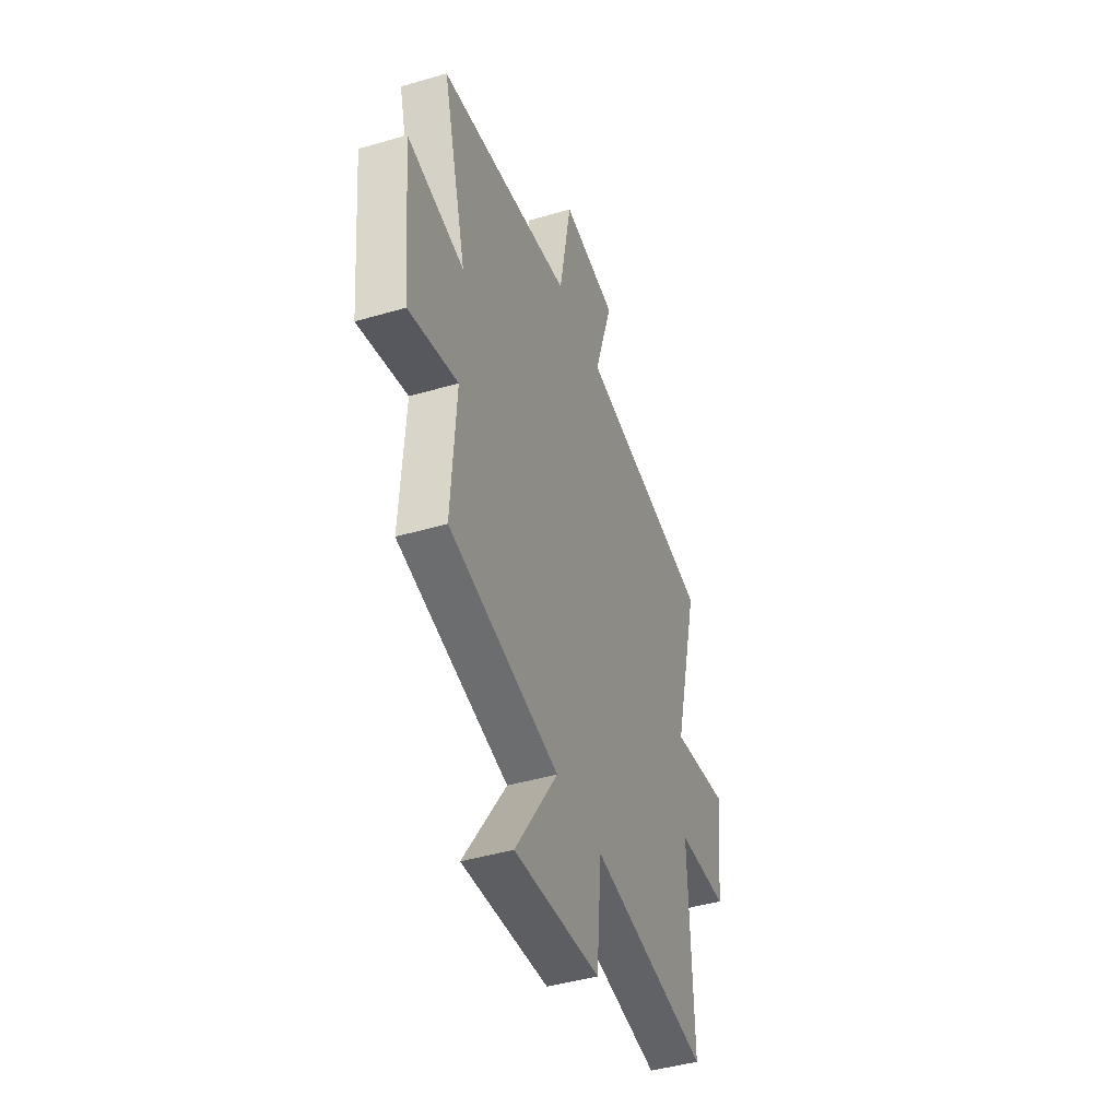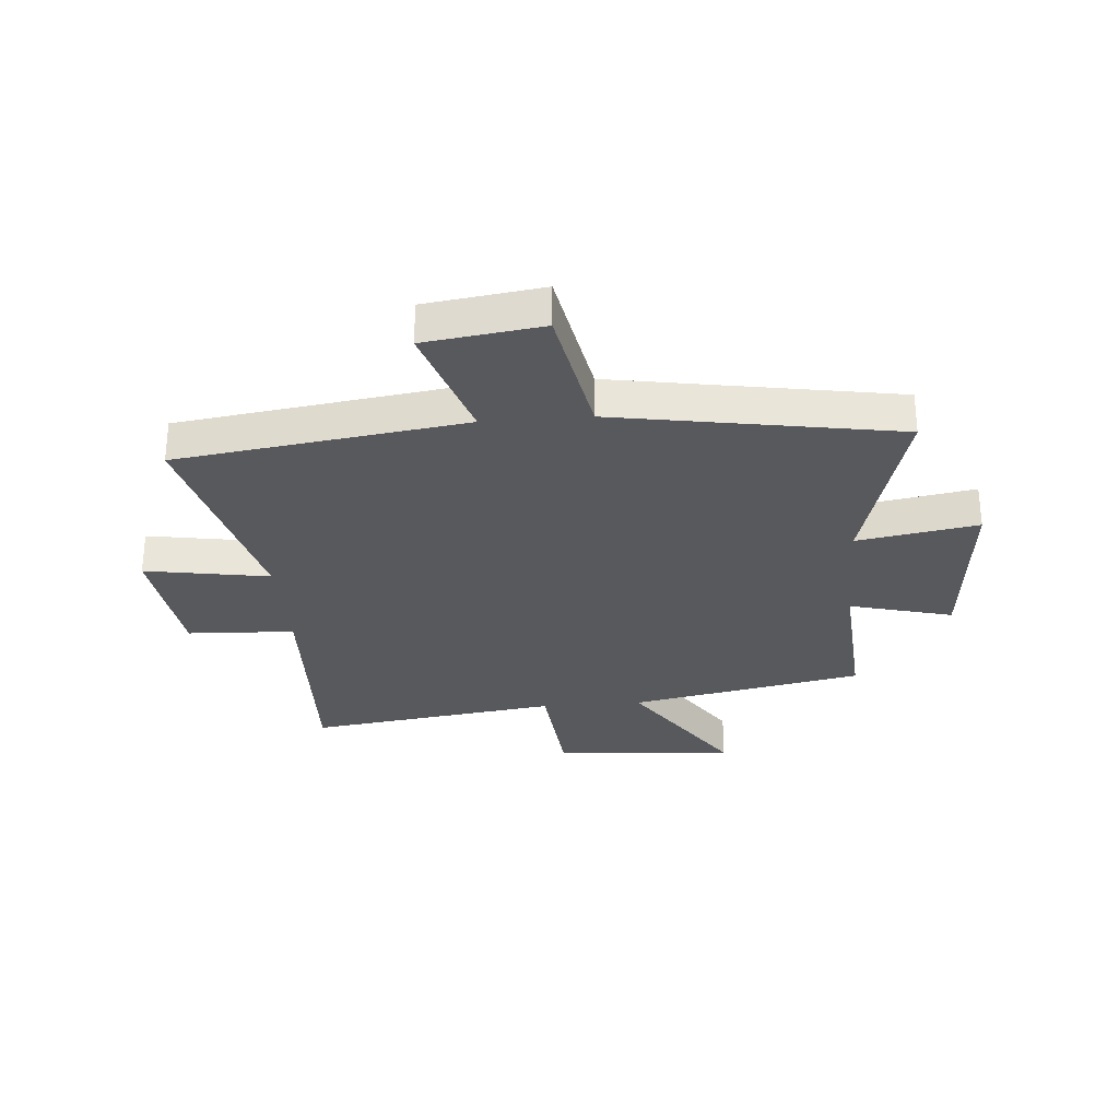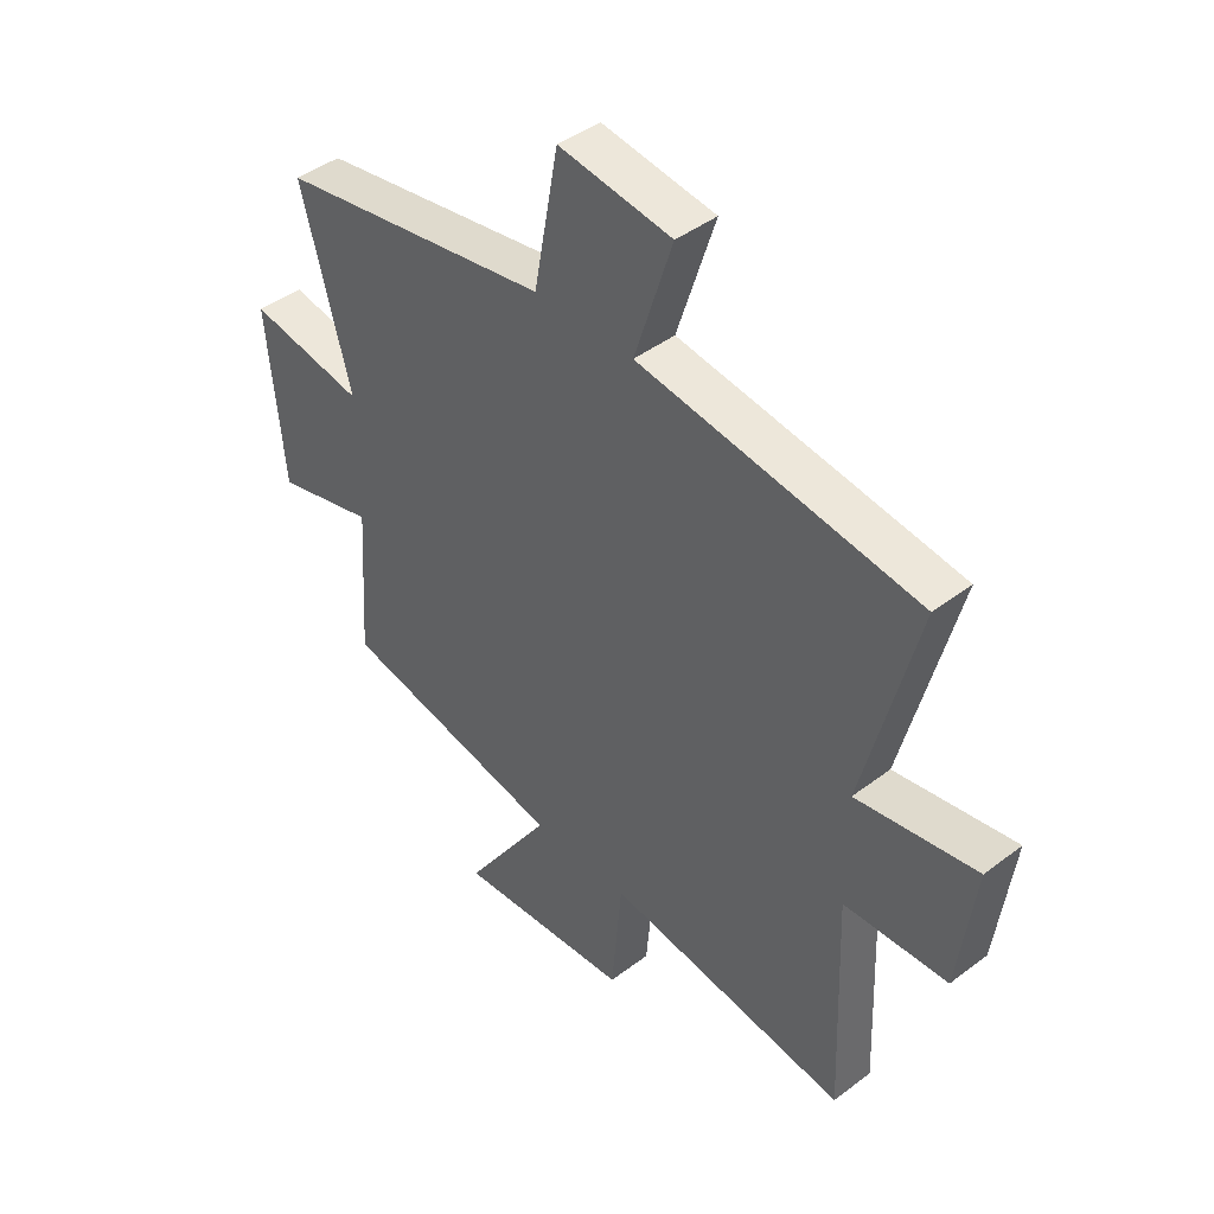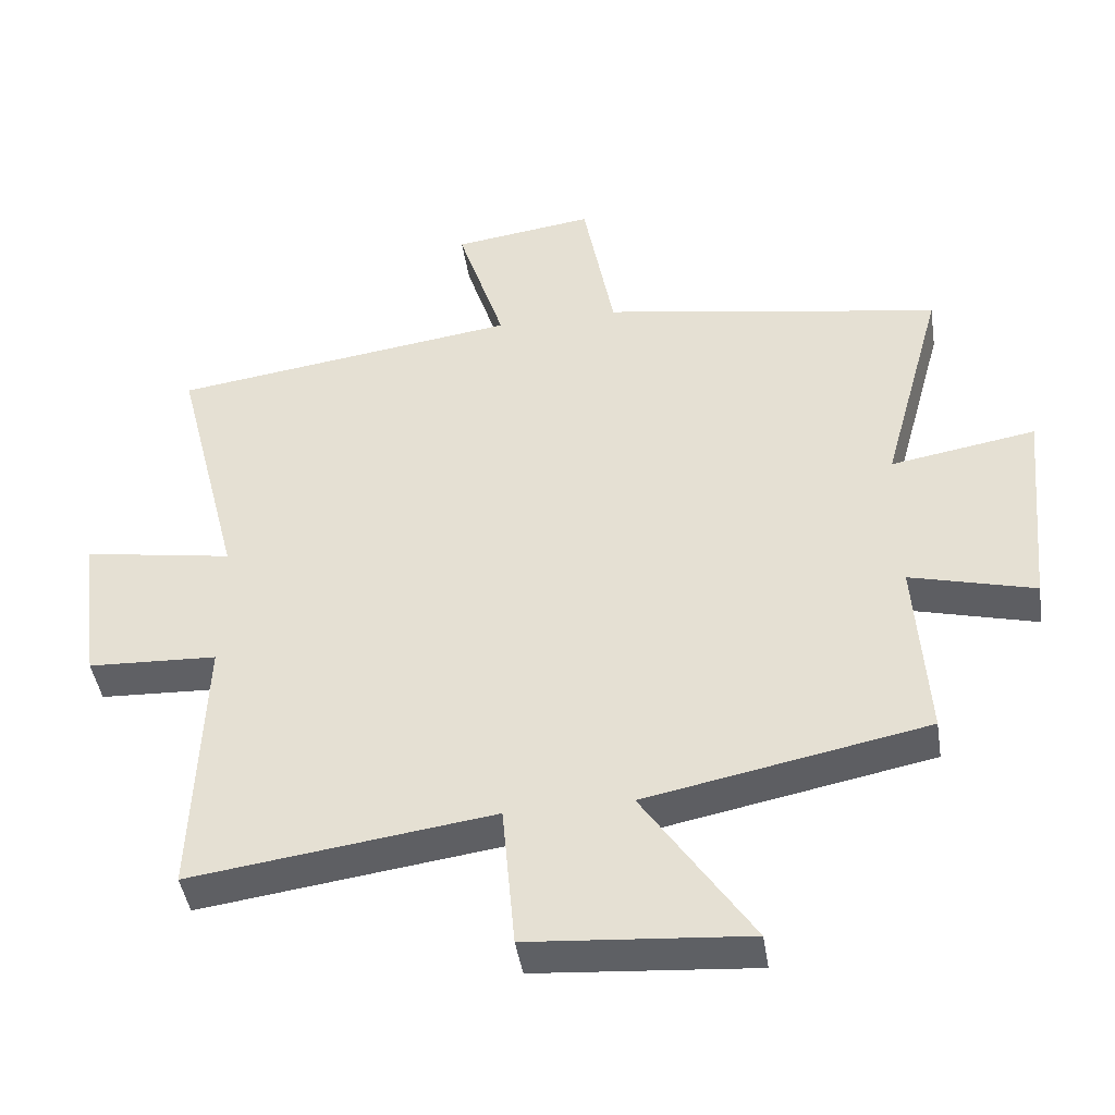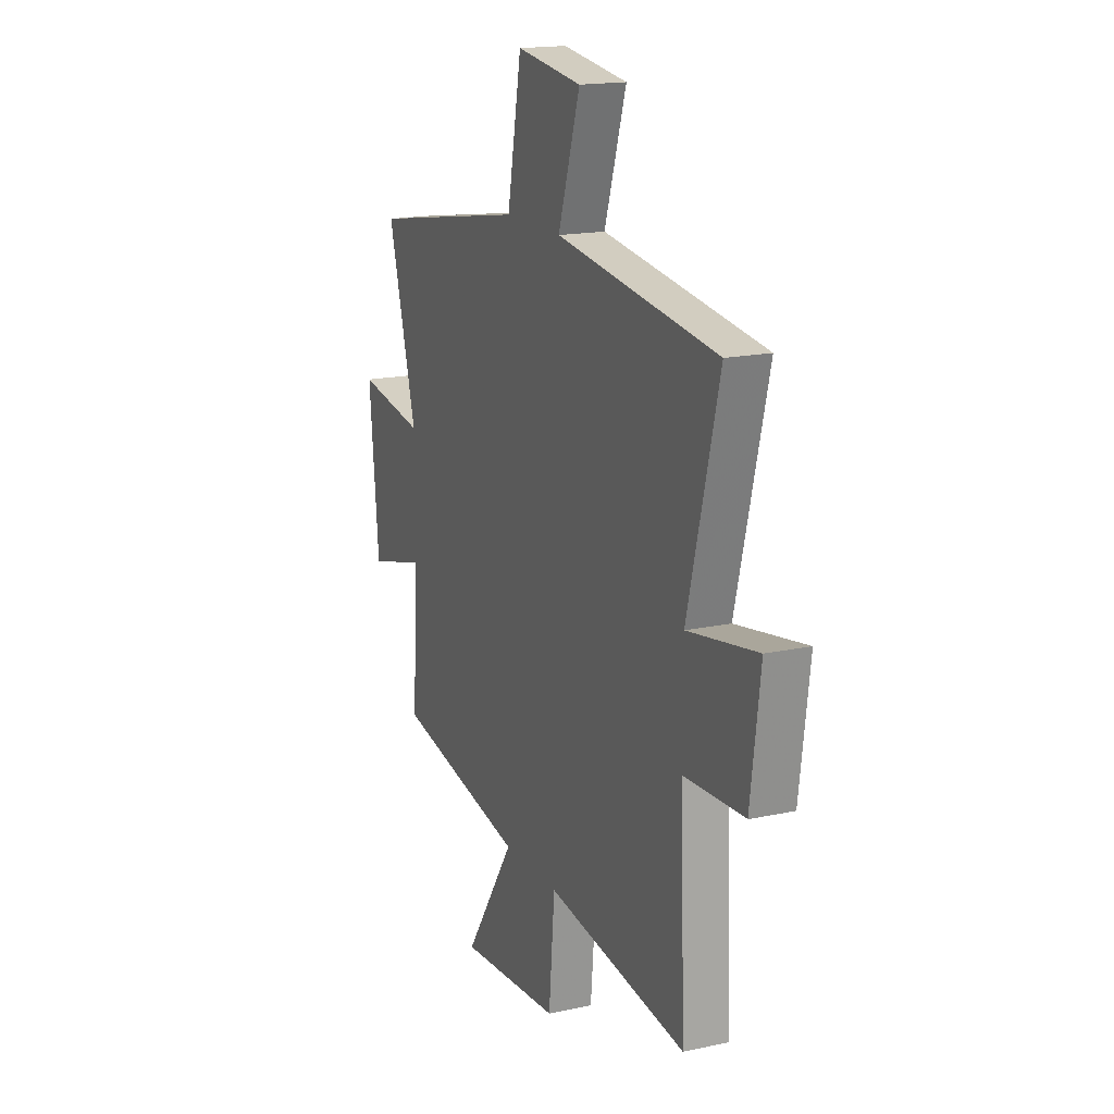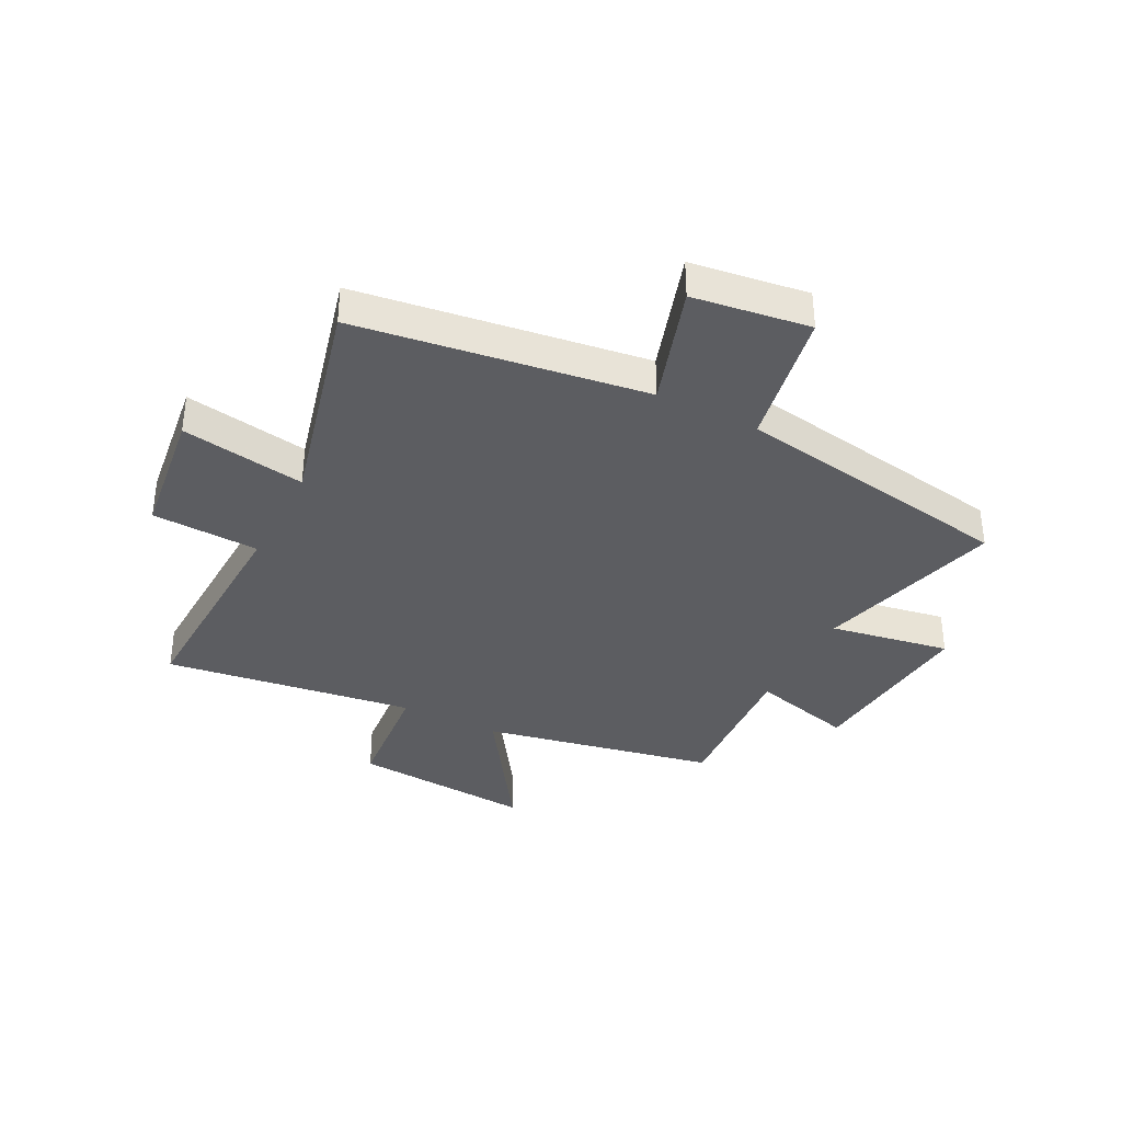
<metadata>
{"format":"obj","ext":"obj","renderer":"f3d","projection":"perspective","resolution":1024,"background":"white","views":[{"elev":-43.7,"azim":109.1,"up":"+Z"},{"elev":-29.8,"azim":4.7,"up":"+Y"},{"elev":43.2,"azim":-132.0,"up":"+Z"},{"elev":-44.1,"azim":8.8,"up":"+Z"},{"elev":17.0,"azim":-113.6,"up":"+Z"},{"elev":-36.4,"azim":-27.0,"up":"+Y"}]}
</metadata>
<code>
v 0.59 0.07 0.415
v 0.5 0.07 0.085
v 0.712 0.07 0.121
v 0.682 0.07 -0.193
v 0.5 0.07 -0.145
v 0.518 0.07 -0.419
v 0.107 0.07 -0.5
v 0.266 0.07 -0.74
v -0.054 0.07 -0.714
v -0.073 0.07 -0.5
v -0.515 0.07 -0.56
v -0.5 0.07 -0.159
v -0.689 0.07 -0.15
v -0.719 0.07 0.082
v -0.5 0.07 0.045
v -0.597 0.07 0.43
v -0.09 0.07 0.5
v -0.159 0.07 0.716
v 0.047 0.07 0.744
v 0.092 0.07 0.5
v 0.59 0 0.415
v 0.5 0 0.085
v 0.712 0 0.121
v 0.682 0 -0.193
v 0.5 0 -0.145
v 0.518 0 -0.419
v 0.107 0 -0.5
v 0.266 0 -0.74
v -0.054 0 -0.714
v -0.073 0 -0.5
v -0.515 0 -0.56
v -0.5 0 -0.159
v -0.689 0 -0.15
v -0.719 0 0.082
v -0.5 0 0.045
v -0.597 0 0.43
v -0.09 0 0.5
v -0.159 0 0.716
v 0.047 0 0.744
v 0.092 0 0.5
f 17 18 19 20
f 20 1 2
f 17 20 2
f 16 17 2
f 15 16 2
f 12 13 14 15
f 12 15 2
f 12 2 3
f 11 12 3
f 10 11 3
f 7 8 9 10
f 5 6 7 10
f 5 10 3
f 3 4 5
f 40 39 38 37
f 22 21 40
f 22 40 37
f 22 37 36
f 22 36 35
f 35 34 33 32
f 22 35 32
f 23 22 32
f 23 32 31
f 23 31 30
f 30 29 28 27
f 30 27 26 25
f 23 30 25
f 25 24 23
f 1 21 22 2
f 2 22 23 3
f 3 23 24 4
f 4 24 25 5
f 5 25 26 6
f 6 26 27 7
f 7 27 28 8
f 8 28 29 9
f 9 29 30 10
f 10 30 31 11
f 11 31 32 12
f 12 32 33 13
f 13 33 34 14
f 14 34 35 15
f 15 35 36 16
f 16 36 37 17
f 17 37 38 18
f 18 38 39 19
f 19 39 40 20
f 20 40 21 1

</code>
